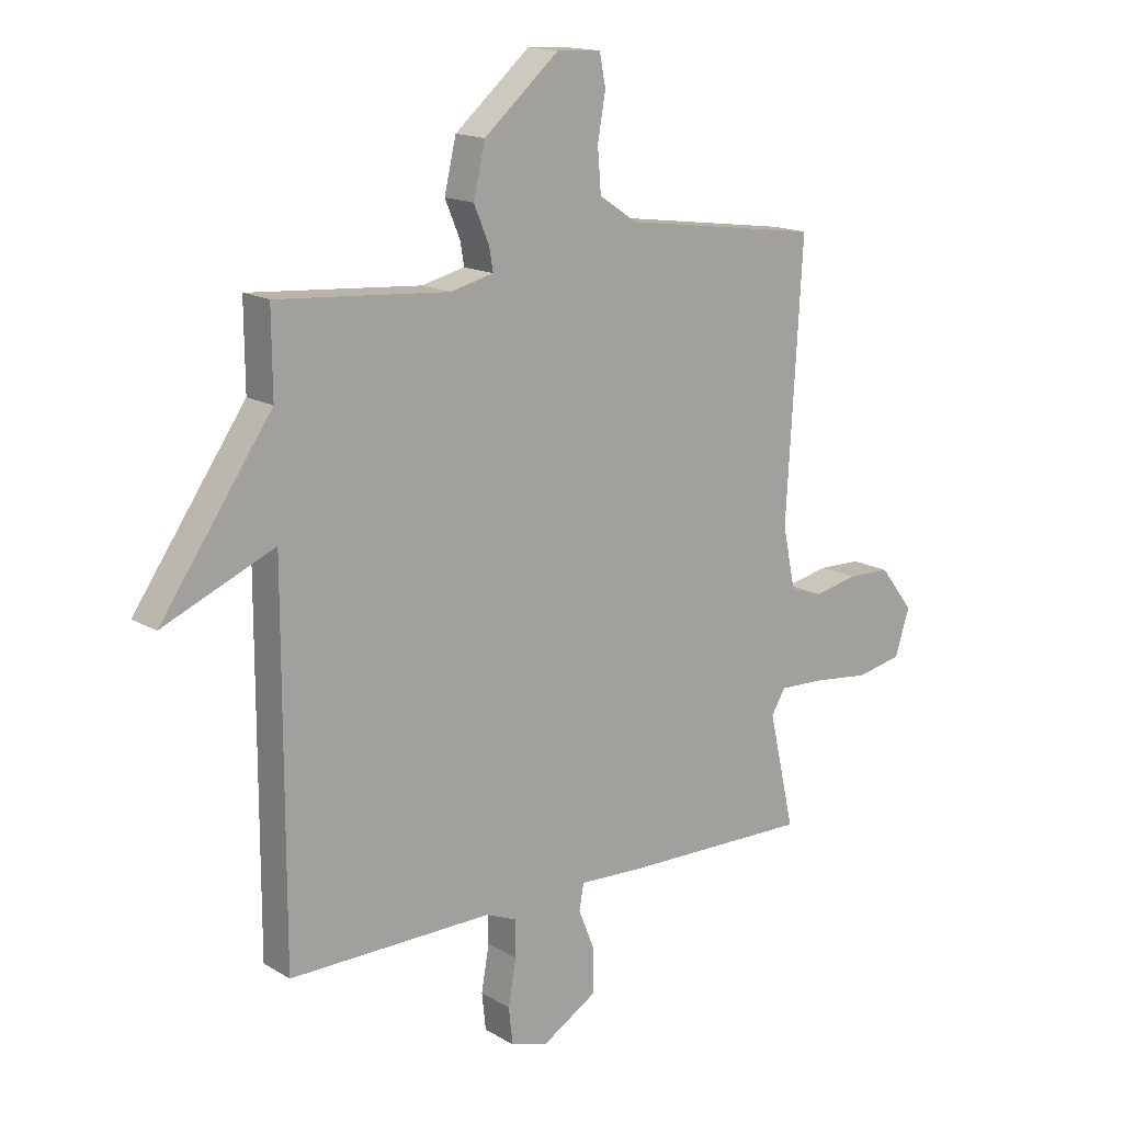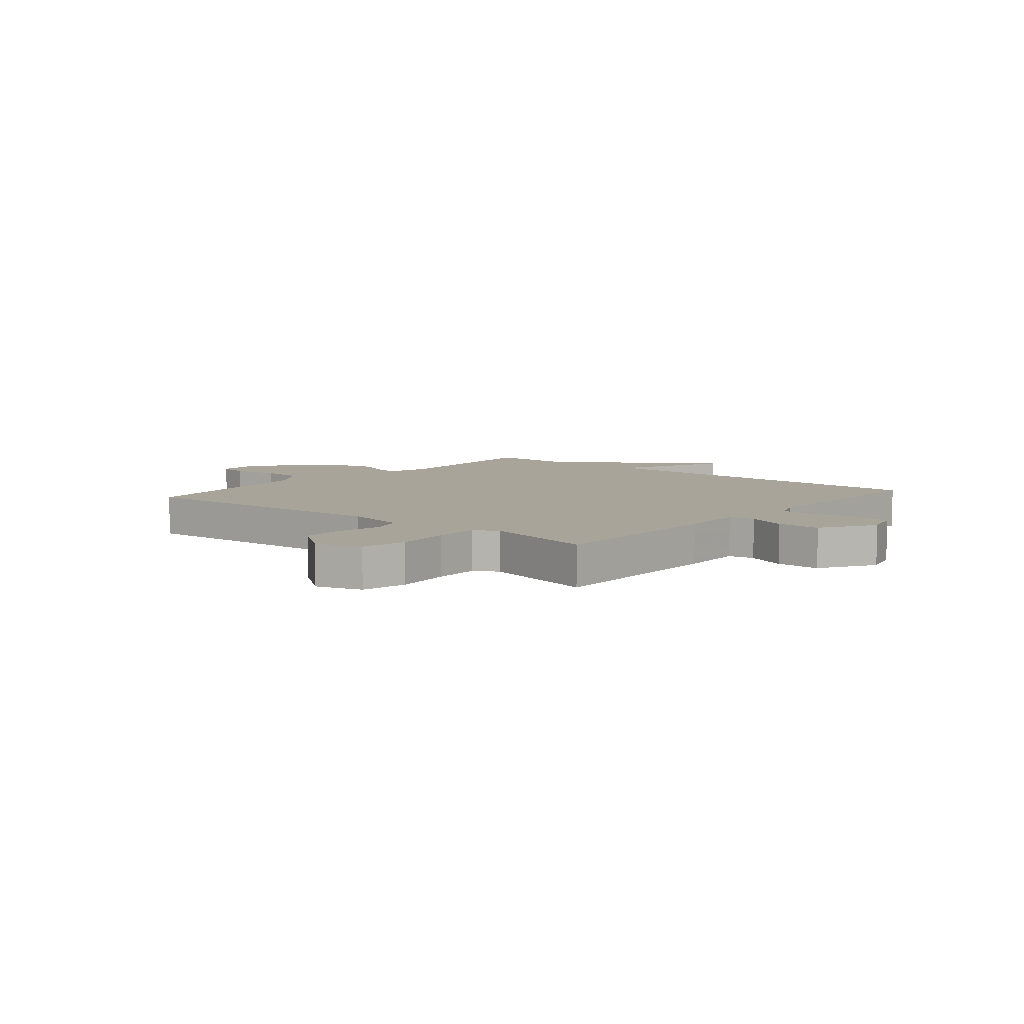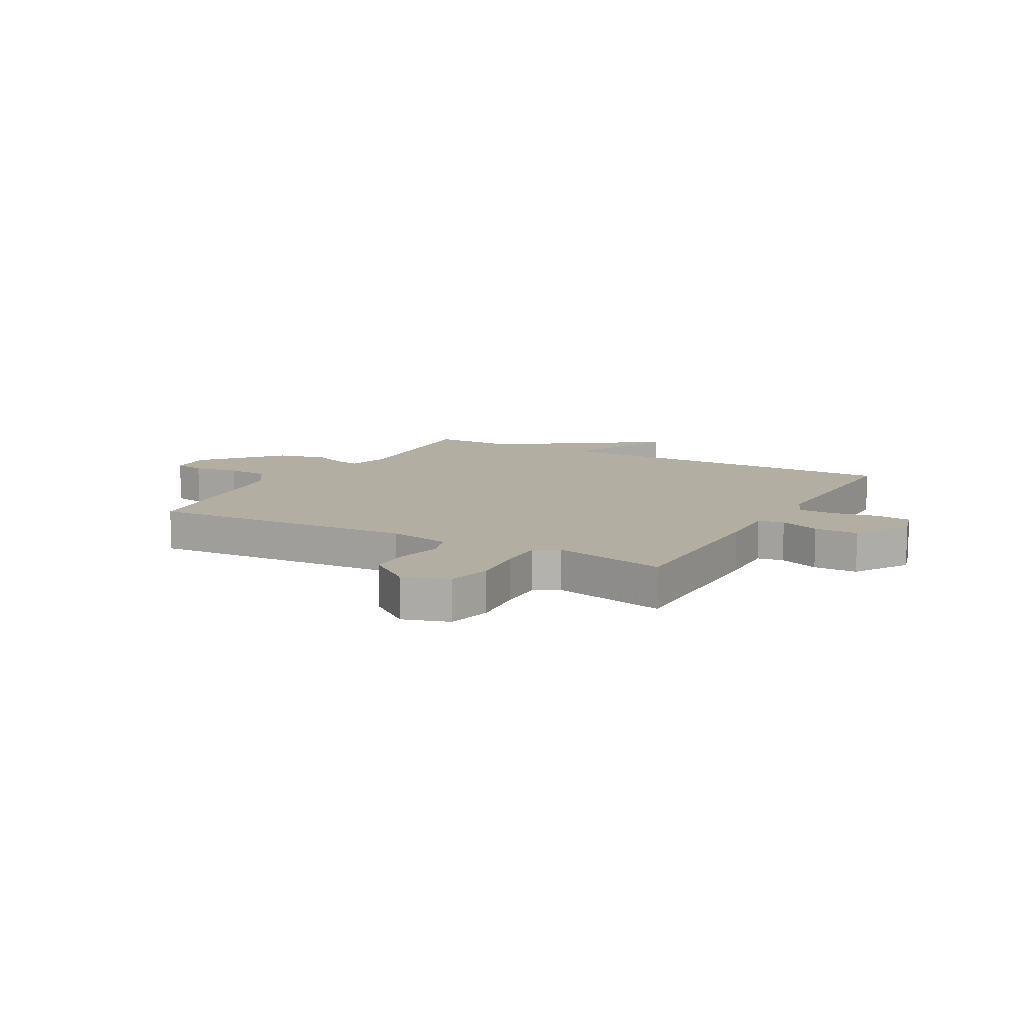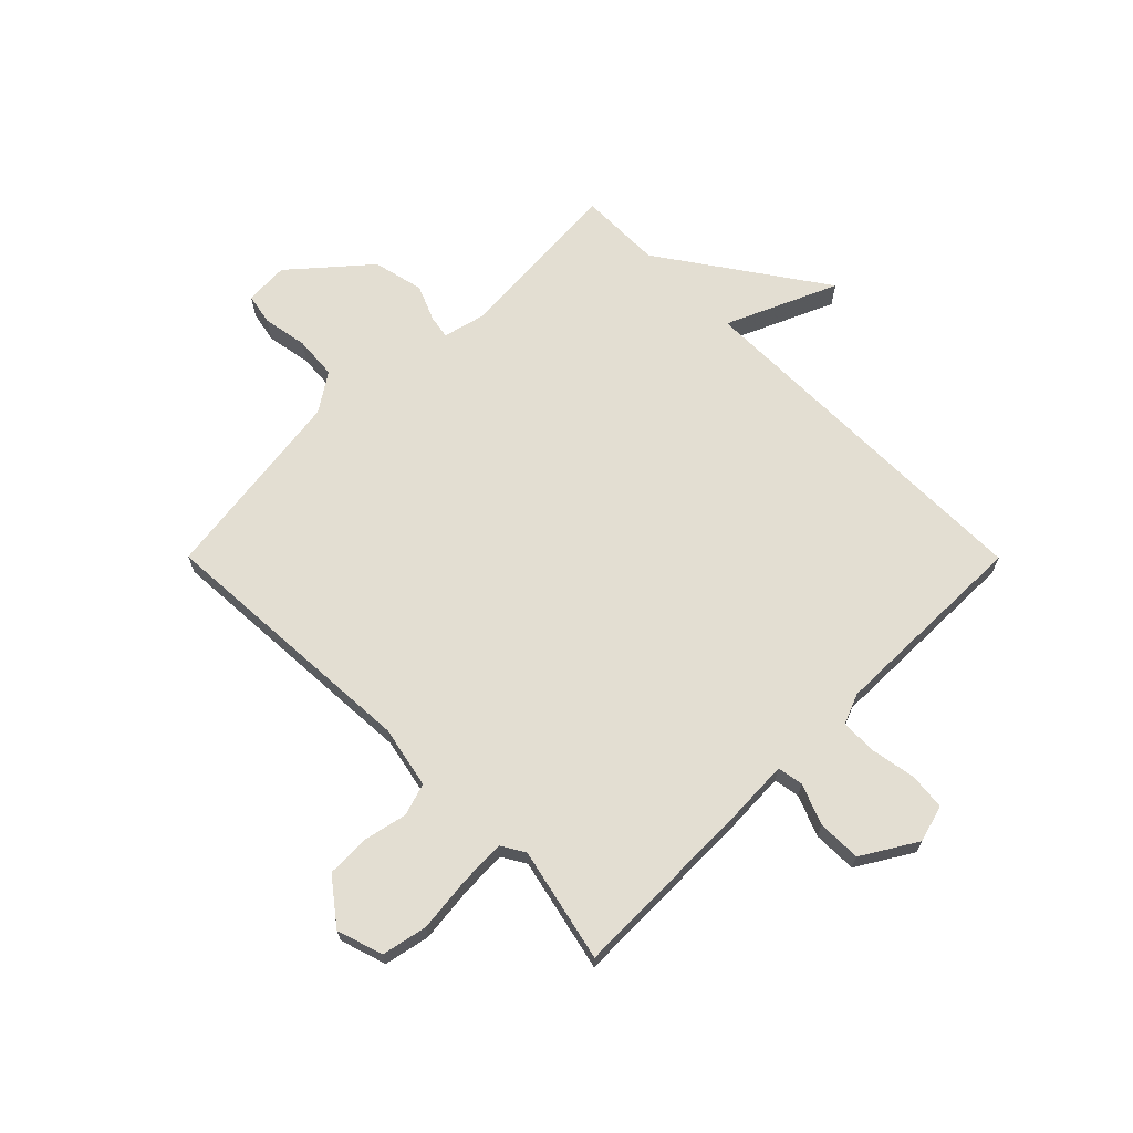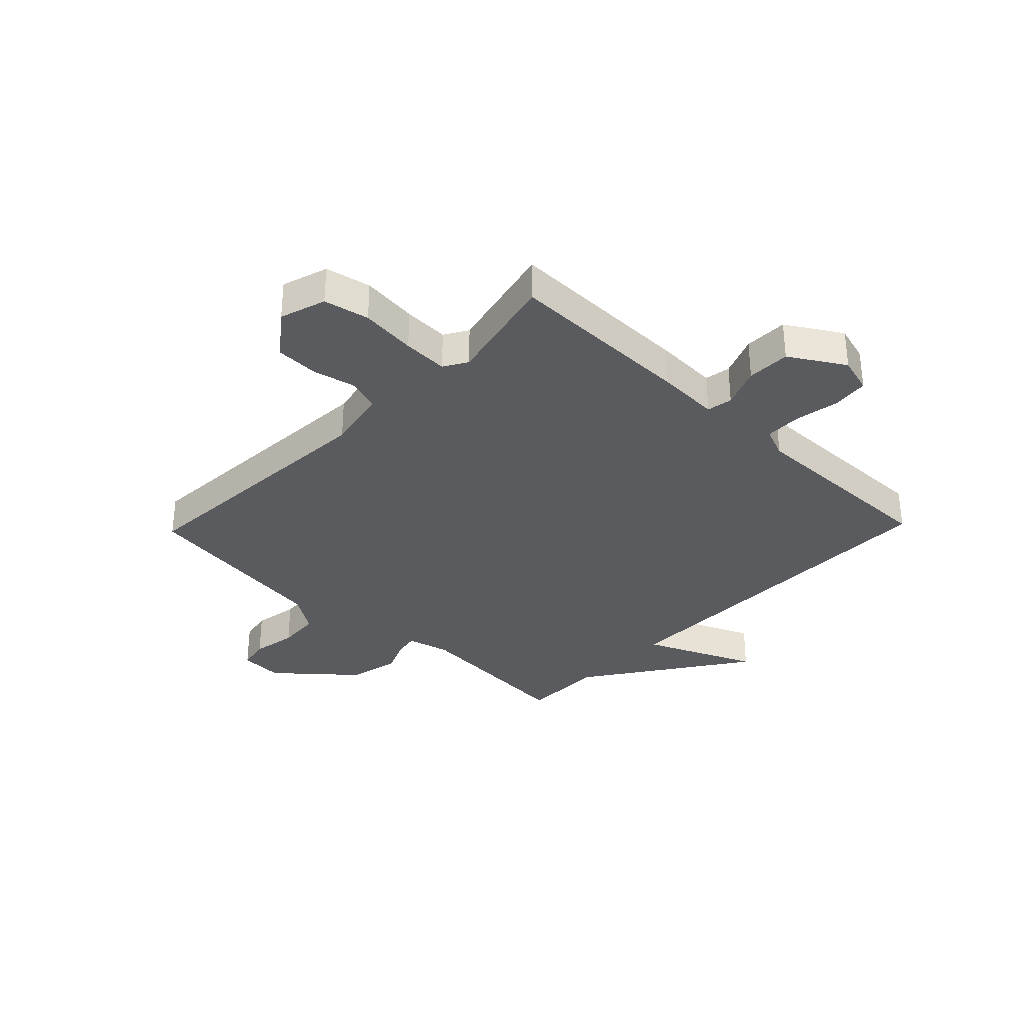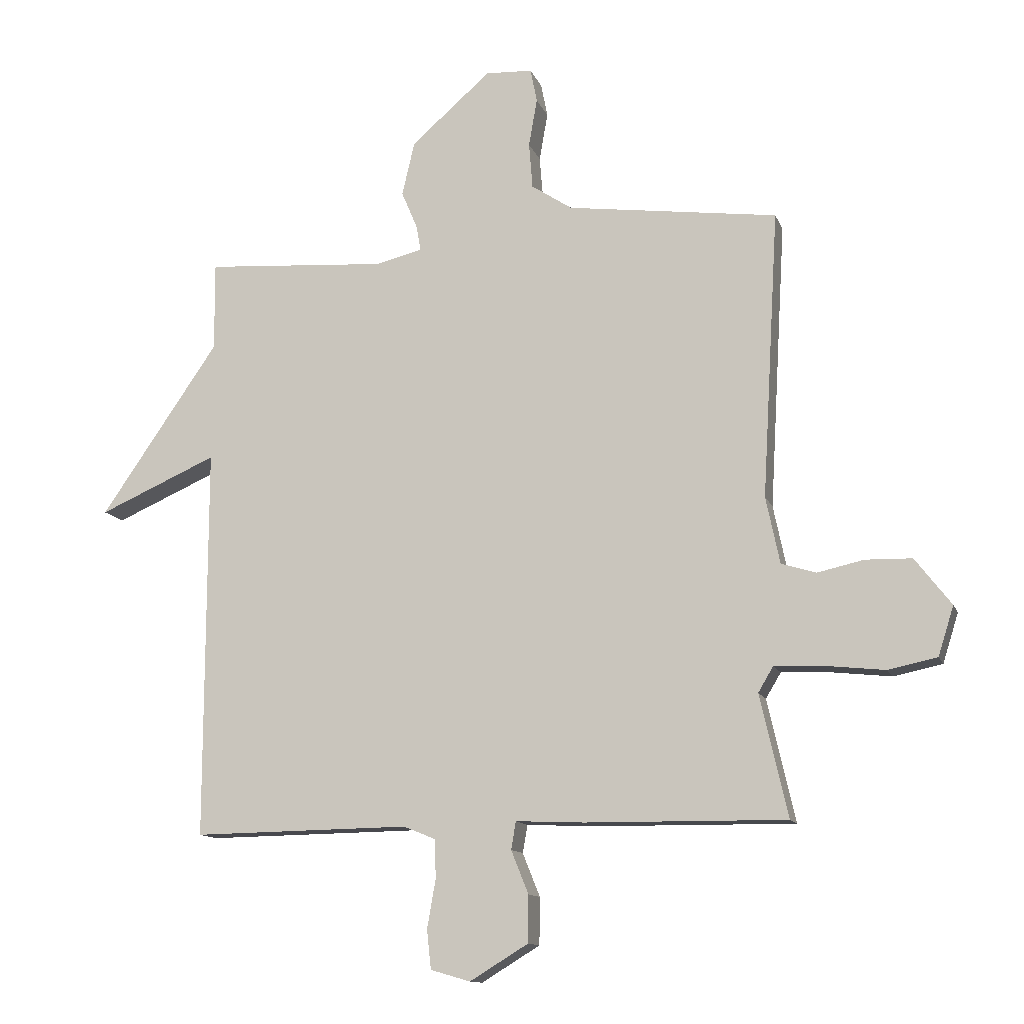
<metadata>
{"format":"obj","ext":"obj","renderer":"f3d","projection":"perspective","resolution":1024,"background":"white","views":[{"elev":15.4,"azim":-38.7,"up":"+Z"},{"elev":7.2,"azim":130.3,"up":"+Y"},{"elev":10.8,"azim":119.1,"up":"+Y"},{"elev":67.7,"azim":135.1,"up":"+Y"},{"elev":-33.2,"azim":136.1,"up":"+Y"},{"elev":-12.4,"azim":15.9,"up":"+Z"}]}
</metadata>
<code>
v 0.5 0.07 0.5
v 0.472 0.07 0.022
v 0.495 0.07 -0.089
v 0.553 0.07 -0.107
v 0.63 0.07 -0.09
v 0.707 0.07 -0.092
v 0.767 0.07 -0.17
v 0.741 0.07 -0.252
v 0.66 0.07 -0.269
v 0.56 0.07 -0.258
v 0.479 0.07 -0.255
v 0.454 0.07 -0.297
v 0.5 0.07 -0.5
v 0.166 0.07 -0.496
v 0.052 0.07 -0.491
v 0.044 0.07 -0.537
v 0.073 0.07 -0.609
v 0.072 0.07 -0.687
v -0.025 0.07 -0.746
v -0.091 0.07 -0.727
v -0.098 0.07 -0.662
v -0.084 0.07 -0.582
v -0.085 0.07 -0.517
v -0.139 0.07 -0.495
v -0.5 0.07 -0.5
v -0.499 0.07 0.153
v -0.696 0.07 0.067
v -0.499 0.07 0.353
v -0.5 0.07 0.5
v -0.196 0.07 0.478
v -0.119 0.07 0.497
v -0.126 0.07 0.538
v -0.153 0.07 0.602
v -0.132 0.07 0.692
v 0.001 0.07 0.808
v 0.079 0.07 0.804
v 0.09 0.07 0.748
v 0.076 0.07 0.668
v 0.082 0.07 0.592
v 0.15 0.07 0.547
v 0.5 0 0.5
v 0.472 0 0.022
v 0.495 0 -0.089
v 0.553 0 -0.107
v 0.63 0 -0.09
v 0.707 0 -0.092
v 0.767 0 -0.17
v 0.741 0 -0.252
v 0.66 0 -0.269
v 0.56 0 -0.258
v 0.479 0 -0.255
v 0.454 0 -0.297
v 0.5 0 -0.5
v 0.166 0 -0.496
v 0.052 0 -0.491
v 0.044 0 -0.537
v 0.073 0 -0.609
v 0.072 0 -0.687
v -0.025 0 -0.746
v -0.091 0 -0.727
v -0.098 0 -0.662
v -0.084 0 -0.582
v -0.085 0 -0.517
v -0.139 0 -0.495
v -0.5 0 -0.5
v -0.499 0 0.153
v -0.696 0 0.067
v -0.499 0 0.353
v -0.5 0 0.5
v -0.196 0 0.478
v -0.119 0 0.497
v -0.126 0 0.538
v -0.153 0 0.602
v -0.132 0 0.692
v 0.001 0 0.808
v 0.079 0 0.804
v 0.09 0 0.748
v 0.076 0 0.668
v 0.082 0 0.592
v 0.15 0 0.547
f 36 37 38
f 35 36 38
f 34 35 38
f 33 34 38
f 32 33 38
f 31 32 38 39
f 28 29 30
f 28 30 31
f 27 28 31
f 26 27 31
f 31 39 40
f 26 31 40
f 25 26 40
f 24 25 40
f 20 21 22
f 19 20 22
f 18 19 22
f 17 18 22
f 16 17 22
f 15 16 22 23
f 12 13 14 15
f 23 24 40
f 15 23 40
f 12 15 40
f 11 12 40
f 8 9 10
f 7 8 10
f 6 7 10
f 5 6 10
f 4 5 10
f 3 4 10 11
f 40 1 2
f 2 3 11 40
f 78 77 76
f 78 76 75
f 78 75 74
f 78 74 73
f 78 73 72
f 79 78 72 71
f 70 69 68
f 71 70 68
f 71 68 67
f 71 67 66
f 80 79 71
f 80 71 66
f 80 66 65
f 80 65 64
f 62 61 60
f 62 60 59
f 62 59 58
f 62 58 57
f 62 57 56
f 63 62 56 55
f 55 54 53 52
f 80 64 63
f 80 63 55
f 80 55 52
f 80 52 51
f 50 49 48
f 50 48 47
f 50 47 46
f 50 46 45
f 50 45 44
f 51 50 44 43
f 42 41 80
f 80 51 43 42
f 1 41 42 2
f 2 42 43 3
f 3 43 44 4
f 4 44 45 5
f 5 45 46 6
f 6 46 47 7
f 7 47 48 8
f 8 48 49 9
f 9 49 50 10
f 10 50 51 11
f 11 51 52 12
f 12 52 53 13
f 13 53 54 14
f 14 54 55 15
f 15 55 56 16
f 16 56 57 17
f 17 57 58 18
f 18 58 59 19
f 19 59 60 20
f 20 60 61 21
f 21 61 62 22
f 22 62 63 23
f 23 63 64 24
f 24 64 65 25
f 25 65 66 26
f 26 66 67 27
f 27 67 68 28
f 28 68 69 29
f 29 69 70 30
f 30 70 71 31
f 31 71 72 32
f 32 72 73 33
f 33 73 74 34
f 34 74 75 35
f 35 75 76 36
f 36 76 77 37
f 37 77 78 38
f 38 78 79 39
f 39 79 80 40
f 40 80 41 1

</code>
